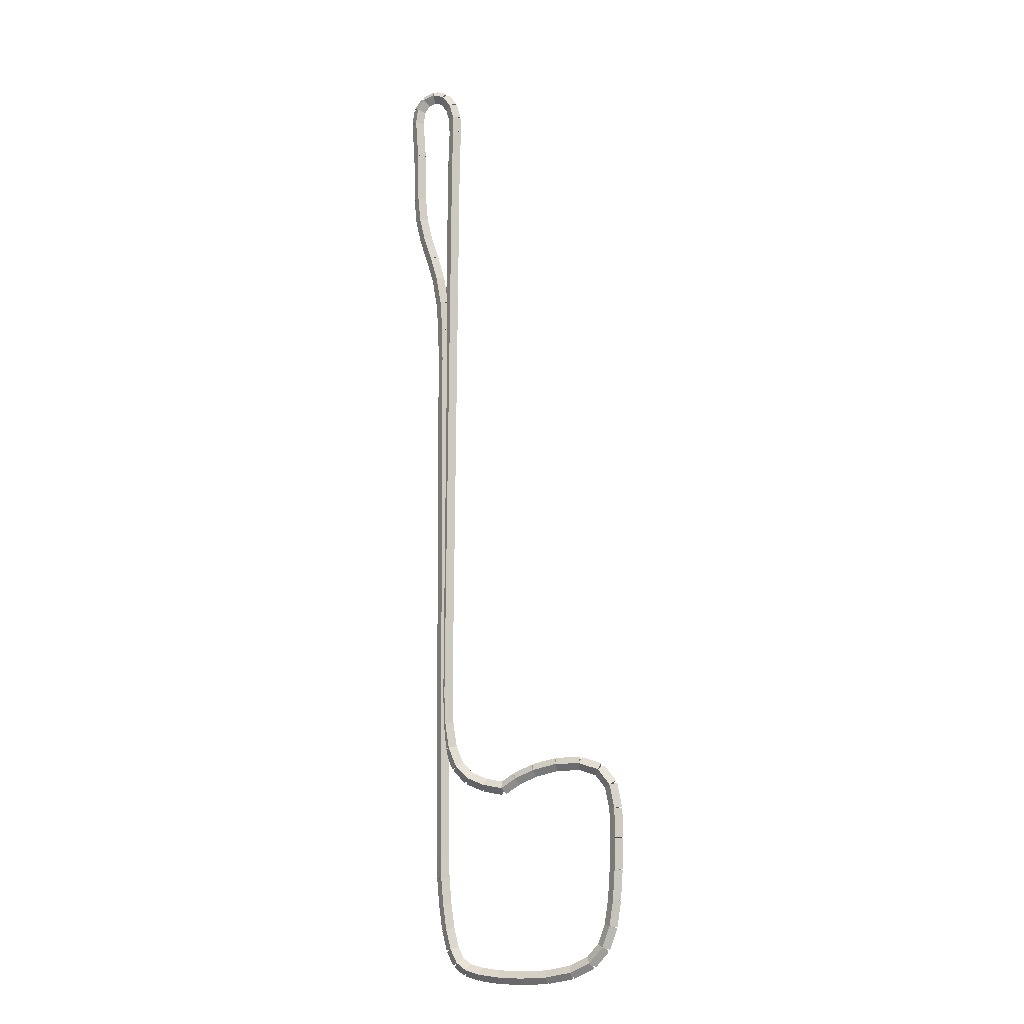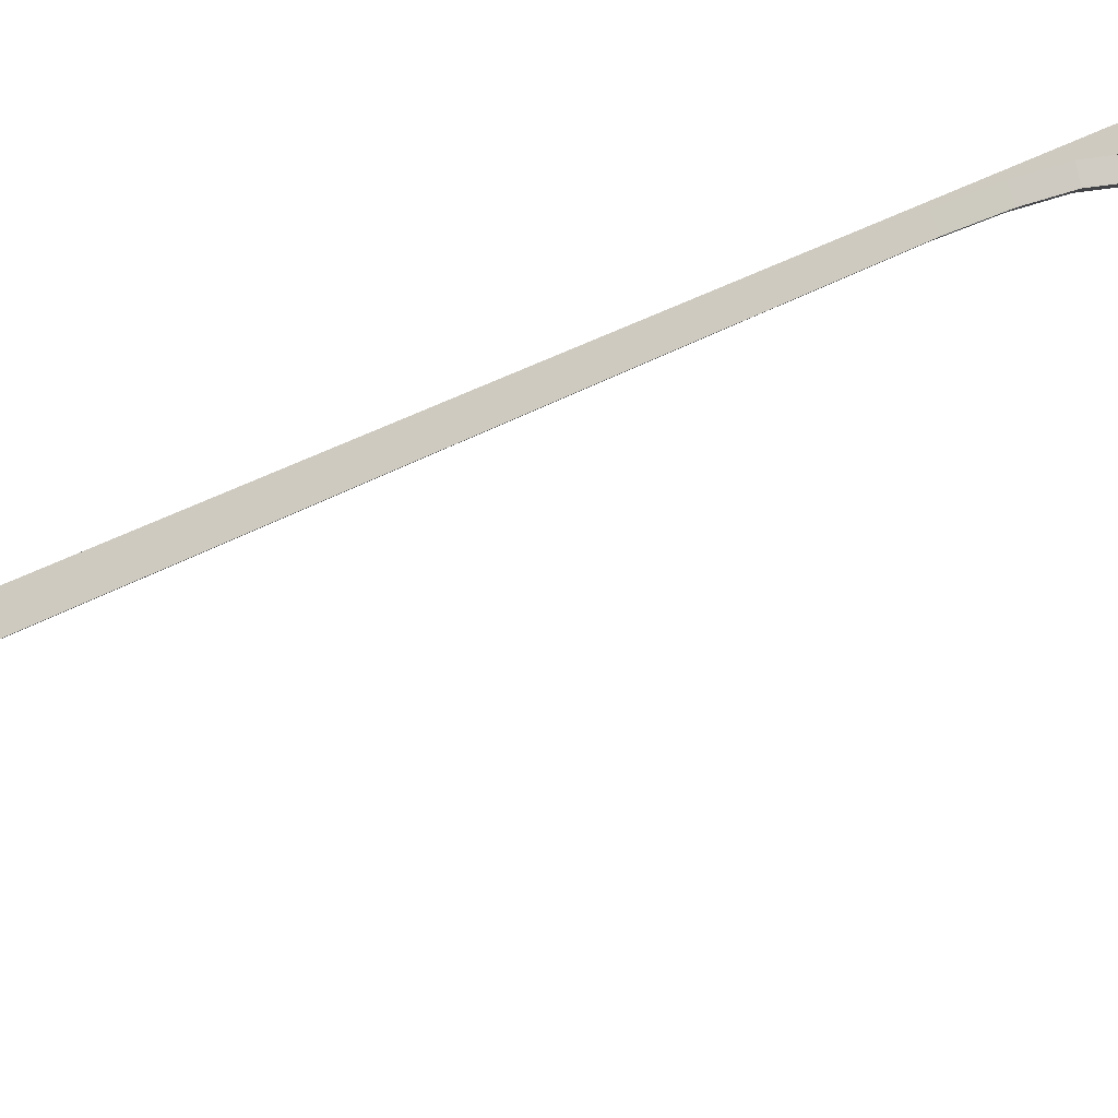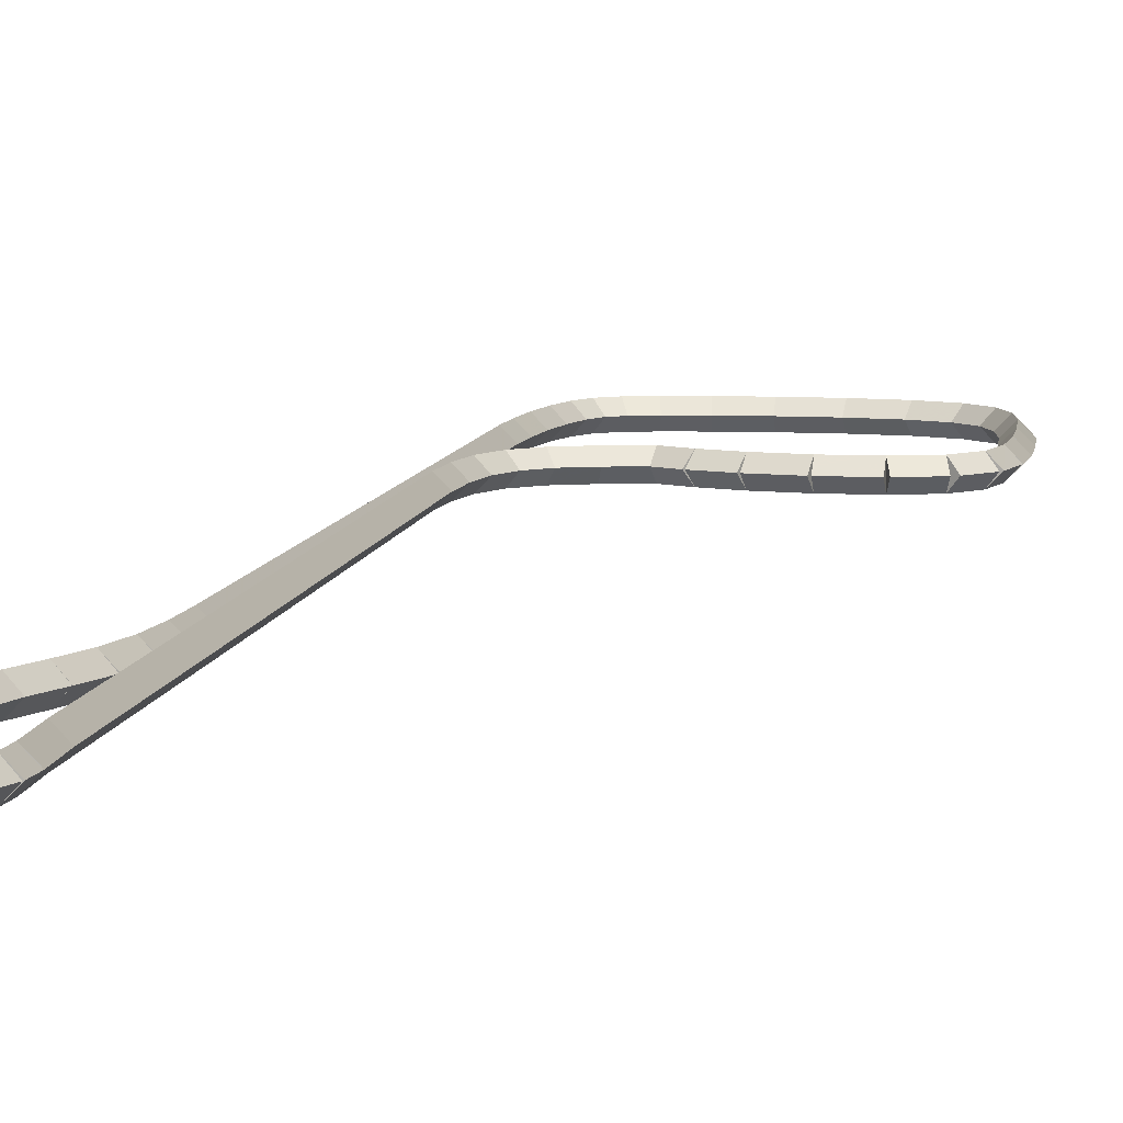
<metadata>
{"format":"obj","ext":"obj","renderer":"f3d","projection":"perspective","resolution":1024,"background":"white","views":[{"elev":-11.1,"azim":-163.4,"up":"+Y"},{"elev":40.2,"azim":-123.9,"up":"+Z"},{"elev":6.7,"azim":-171.6,"up":"+Z"}]}
</metadata>
<code>
g name
v 18.39 20.23 29.4
v 18.43 20.03 29.2
v 18.39 20.23 29
v 18.36 20.43 29.2
v 17.8 20.12 29.4
v 17.84 19.92 29.2
v 17.8 20.12 29
v 17.76 20.31 29.2
f 1 2 3 4
f 6 2 1 5
f 5 1 4 8
f 6 5 8 7
f 8 4 3 7
f 7 3 2 6
g name
v 18.9 20.44 29.4
v 18.98 20.26 29.2
v 18.9 20.44 29
v 18.83 20.63 29.2
v 18.39 20.23 29.4
v 18.47 20.04 29.2
v 18.39 20.23 29
v 18.32 20.41 29.2
f 9 10 11 12
f 14 10 9 13
f 13 9 12 16
f 14 13 16 15
f 16 12 11 15
f 15 11 10 14
g name
v 19.27 20.81 29.4
v 19.41 20.67 29.2
v 19.27 20.81 29
v 19.13 20.95 29.2
v 18.9 20.44 29.4
v 19.04 20.3 29.2
v 18.9 20.44 29
v 18.76 20.58 29.2
f 17 18 19 20
f 22 18 17 21
f 21 17 20 24
f 22 21 24 23
f 24 20 19 23
f 23 19 18 22
g name
v 19.51 21.39 29.4
v 19.69 21.31 29.2
v 19.51 21.39 29
v 19.32 21.46 29.2
v 19.27 20.81 29.4
v 19.46 20.74 29.2
v 19.27 20.81 29
v 19.09 20.89 29.2
f 25 26 27 28
f 30 26 25 29
f 29 25 28 32
f 30 29 32 31
f 32 28 27 31
f 31 27 26 30
g name
v 19.62 22.13 29.4
v 19.82 22.1 29.2
v 19.62 22.13 29
v 19.42 22.16 29.2
v 19.51 21.39 29.4
v 19.71 21.36 29.2
v 19.51 21.39 29
v 19.31 21.42 29.2
f 33 34 35 36
f 38 34 33 37
f 37 33 36 40
f 38 37 40 39
f 40 36 35 39
f 39 35 34 38
g name
v 19.66 23.03 29.4
v 19.86 23.02 29.2
v 19.66 23.03 29
v 19.46 23.04 29.2
v 19.62 22.13 29.4
v 19.82 22.12 29.2
v 19.62 22.13 29
v 19.42 22.14 29.2
f 41 42 43 44
f 46 42 41 45
f 45 41 44 48
f 46 45 48 47
f 48 44 43 47
f 47 43 42 46
g name
v 19.52 40.59 29.4
v 19.72 40.59 29.2
v 19.52 40.59 29
v 19.32 40.59 29.2
v 19.66 23.03 29.4
v 19.86 23.03 29.2
v 19.66 23.03 29
v 19.46 23.03 29.2
f 49 50 51 52
f 54 50 49 53
f 53 49 52 56
f 54 53 56 55
f 56 52 51 55
f 55 51 50 54
g name
v 19.49 41.73 29.4
v 19.69 41.73 29.2
v 19.49 41.73 29
v 19.29 41.72 29.2
v 19.52 40.59 29.4
v 19.72 40.6 29.2
v 19.52 40.59 29
v 19.32 40.59 29.2
f 57 58 59 60
f 62 58 57 61
f 61 57 60 64
f 62 61 64 63
f 64 60 59 63
f 63 59 58 62
g name
v 19.51 42.22 29.4
v 19.71 42.21 29.2
v 19.51 42.22 29
v 19.31 42.23 29.2
v 19.49 41.73 29.4
v 19.69 41.72 29.2
v 19.49 41.73 29
v 19.29 41.74 29.2
f 65 66 67 68
f 70 66 65 69
f 69 65 68 72
f 70 69 72 71
f 72 68 67 71
f 71 67 66 70
g name
v 19.62 42.64 29.4
v 19.82 42.59 29.2
v 19.62 42.64 29
v 19.43 42.69 29.2
v 19.51 42.22 29.4
v 19.7 42.17 29.2
v 19.51 42.22 29
v 19.32 42.27 29.2
f 73 74 75 76
f 78 74 73 77
f 77 73 76 80
f 78 77 80 79
f 80 76 75 79
f 79 75 74 78
g name
v 19.87 42.96 29.4
v 20.03 42.84 29.2
v 19.87 42.96 29
v 19.71 43.08 29.2
v 19.62 42.64 29.4
v 19.78 42.52 29.2
v 19.62 42.64 29
v 19.47 42.76 29.2
f 81 82 83 84
f 86 82 81 85
f 85 81 84 88
f 86 85 88 87
f 88 84 83 87
f 87 83 82 86
g name
v 20.2 43.06 29.4
v 20.26 42.87 29.2
v 20.2 43.06 29
v 20.15 43.25 29.2
v 19.87 42.96 29.4
v 19.93 42.77 29.2
v 19.87 42.96 29
v 19.81 43.15 29.2
f 89 90 91 92
f 94 90 89 93
f 93 89 92 96
f 94 93 96 95
f 96 92 91 95
f 95 91 90 94
g name
v 20.53 42.94 29.4
v 20.46 42.75 29.2
v 20.53 42.94 29
v 20.6 43.13 29.2
v 20.2 43.06 29.4
v 20.14 42.87 29.2
v 20.2 43.06 29
v 20.27 43.25 29.2
f 97 98 99 100
f 102 98 97 101
f 101 97 100 104
f 102 101 104 103
f 104 100 99 103
f 103 99 98 102
g name
v 20.74 42.62 29.4
v 20.57 42.51 29.2
v 20.74 42.62 29
v 20.91 42.73 29.2
v 20.53 42.94 29.4
v 20.37 42.83 29.2
v 20.53 42.94 29
v 20.7 43.05 29.2
f 105 106 107 108
f 110 106 105 109
f 109 105 108 112
f 110 109 112 111
f 112 108 107 111
f 111 107 106 110
g name
v 20.8 42.18 29.4
v 20.6 42.15 29.2
v 20.8 42.18 29
v 21 42.21 29.2
v 20.74 42.62 29.4
v 20.54 42.6 29.2
v 20.74 42.62 29
v 20.94 42.65 29.2
f 113 114 115 116
f 118 114 113 117
f 117 113 116 120
f 118 117 120 119
f 120 116 115 119
f 119 115 114 118
g name
v 20.72 41 29.4
v 20.52 41.01 29.2
v 20.72 41 29
v 20.92 40.99 29.2
v 20.8 42.18 29.4
v 20.6 42.2 29.2
v 20.8 42.18 29
v 21 42.17 29.2
f 121 122 123 124
f 126 122 121 125
f 125 121 124 128
f 126 125 128 127
f 128 124 123 127
f 127 123 122 126
g name
v 20.69 39.49 29.4
v 20.49 39.49 29.2
v 20.69 39.49 29
v 20.89 39.49 29.2
v 20.72 41 29.4
v 20.52 41 29.2
v 20.72 41 29
v 20.92 41 29.2
f 129 130 131 132
f 134 130 129 133
f 133 129 132 136
f 134 133 136 135
f 136 132 131 135
f 135 131 130 134
g name
v 20.62 38.74 29.4
v 20.42 38.76 29.2
v 20.62 38.74 29
v 20.82 38.72 29.2
v 20.69 39.49 29.4
v 20.49 39.51 29.2
v 20.69 39.49 29
v 20.89 39.47 29.2
f 137 138 139 140
f 142 138 137 141
f 141 137 140 144
f 142 141 144 143
f 144 140 139 143
f 143 139 138 142
g name
v 20.46 38.06 29.4
v 20.27 38.1 29.2
v 20.46 38.06 29
v 20.66 38.01 29.2
v 20.62 38.74 29.4
v 20.43 38.79 29.2
v 20.62 38.74 29
v 20.82 38.7 29.2
f 145 146 147 148
f 150 146 145 149
f 149 145 148 152
f 150 149 152 151
f 152 148 147 151
f 151 147 146 150
g name
v 20.24 37.38 29.4
v 20.05 37.44 29.2
v 20.24 37.38 29
v 20.43 37.32 29.2
v 20.46 38.06 29.4
v 20.27 38.12 29.2
v 20.46 38.06 29
v 20.65 37.99 29.2
f 153 154 155 156
f 158 154 153 157
f 157 153 156 160
f 158 157 160 159
f 160 156 155 159
f 159 155 154 158
g name
v 20.03 36.66 29.4
v 19.84 36.72 29.2
v 20.03 36.66 29
v 20.23 36.6 29.2
v 20.24 37.38 29.4
v 20.05 37.44 29.2
v 20.24 37.38 29
v 20.43 37.33 29.2
f 161 162 163 164
f 166 162 161 165
f 165 161 164 168
f 166 165 168 167
f 168 164 163 167
f 167 163 162 166
g name
v 19.89 35.83 29.4
v 19.69 35.87 29.2
v 19.89 35.83 29
v 20.09 35.8 29.2
v 20.03 36.66 29.4
v 19.84 36.69 29.2
v 20.03 36.66 29
v 20.23 36.63 29.2
f 169 170 171 172
f 174 170 169 173
f 173 169 172 176
f 174 173 176 175
f 176 172 171 175
f 175 171 170 174
g name
v 19.83 34.91 29.4
v 19.63 34.92 29.2
v 19.83 34.91 29
v 20.03 34.89 29.2
v 19.89 35.83 29.4
v 19.69 35.85 29.2
v 19.89 35.83 29
v 20.09 35.82 29.2
f 177 178 179 180
f 182 178 177 181
f 181 177 180 184
f 182 181 184 183
f 184 180 179 183
f 183 179 178 182
g name
v 19.81 33.93 29.4
v 19.61 33.93 29.2
v 19.81 33.93 29
v 20.01 33.92 29.2
v 19.83 34.91 29.4
v 19.63 34.91 29.2
v 19.83 34.91 29
v 20.03 34.9 29.2
f 185 186 187 188
f 190 186 185 189
f 189 185 188 192
f 190 189 192 191
f 192 188 187 191
f 191 187 186 190
g name
v 19.75 18.2 29.4
v 19.55 18.21 29.2
v 19.75 18.2 29
v 19.95 18.2 29.2
v 19.81 33.93 29.4
v 19.61 33.93 29.2
v 19.81 33.93 29
v 20.01 33.93 29.2
f 193 194 195 196
f 198 194 193 197
f 197 193 196 200
f 198 197 200 199
f 200 196 195 199
f 199 195 194 198
g name
v 19.72 17.41 29.4
v 19.52 17.42 29.2
v 19.72 17.41 29
v 19.92 17.4 29.2
v 19.75 18.2 29.4
v 19.55 18.21 29.2
v 19.75 18.2 29
v 19.95 18.2 29.2
f 201 202 203 204
f 206 202 201 205
f 205 201 204 208
f 206 205 208 207
f 208 204 203 207
f 207 203 202 206
g name
v 19.65 16.63 29.4
v 19.45 16.65 29.2
v 19.65 16.63 29
v 19.85 16.61 29.2
v 19.72 17.41 29.4
v 19.52 17.42 29.2
v 19.72 17.41 29
v 19.92 17.39 29.2
f 209 210 211 212
f 214 210 209 213
f 213 209 212 216
f 214 213 216 215
f 216 212 211 215
f 215 211 210 214
g name
v 19.55 15.89 29.4
v 19.35 15.91 29.2
v 19.55 15.89 29
v 19.75 15.86 29.2
v 19.65 16.63 29.4
v 19.45 16.66 29.2
v 19.65 16.63 29
v 19.85 16.6 29.2
f 217 218 219 220
f 222 218 217 221
f 221 217 220 224
f 222 221 224 223
f 224 220 219 223
f 223 219 218 222
g name
v 19.4 15.29 29.4
v 19.21 15.34 29.2
v 19.4 15.29 29
v 19.6 15.25 29.2
v 19.55 15.89 29.4
v 19.35 15.93 29.2
v 19.55 15.89 29
v 19.74 15.84 29.2
f 225 226 227 228
f 230 226 225 229
f 229 225 228 232
f 230 229 232 231
f 232 228 227 231
f 231 227 226 230
g name
v 19.21 14.9 29.4
v 19.03 14.99 29.2
v 19.21 14.9 29
v 19.39 14.81 29.2
v 19.4 15.29 29.4
v 19.22 15.38 29.2
v 19.4 15.29 29
v 19.58 15.21 29.2
f 233 234 235 236
f 238 234 233 237
f 237 233 236 240
f 238 237 240 239
f 240 236 235 239
f 239 235 234 238
g name
v 18.91 14.68 29.4
v 18.8 14.84 29.2
v 18.91 14.68 29
v 19.03 14.52 29.2
v 19.21 14.9 29.4
v 19.09 15.06 29.2
v 19.21 14.9 29
v 19.33 14.74 29.2
f 241 242 243 244
f 246 242 241 245
f 245 241 244 248
f 246 245 248 247
f 248 244 243 247
f 247 243 242 246
g name
v 18.5 14.56 29.4
v 18.45 14.75 29.2
v 18.5 14.56 29
v 18.56 14.37 29.2
v 18.91 14.68 29.4
v 18.86 14.87 29.2
v 18.91 14.68 29
v 18.97 14.49 29.2
f 249 250 251 252
f 254 250 249 253
f 253 249 252 256
f 254 253 256 255
f 256 252 251 255
f 255 251 250 254
g name
v 17.92 14.49 29.4
v 17.89 14.69 29.2
v 17.92 14.49 29
v 17.94 14.29 29.2
v 18.5 14.56 29.4
v 18.48 14.76 29.2
v 18.5 14.56 29
v 18.53 14.36 29.2
f 257 258 259 260
f 262 258 257 261
f 261 257 260 264
f 262 261 264 263
f 264 260 259 263
f 263 259 258 262
g name
v 17.21 14.47 29.4
v 17.2 14.67 29.2
v 17.21 14.47 29
v 17.21 14.27 29.2
v 17.92 14.49 29.4
v 17.91 14.69 29.2
v 17.92 14.49 29
v 17.93 14.29 29.2
f 265 266 267 268
f 270 266 265 269
f 269 265 268 272
f 270 269 272 271
f 272 268 267 271
f 271 267 266 270
g name
v 16.41 14.51 29.4
v 16.42 14.71 29.2
v 16.41 14.51 29
v 16.4 14.31 29.2
v 17.21 14.47 29.4
v 17.22 14.67 29.2
v 17.21 14.47 29
v 17.2 14.27 29.2
f 273 274 275 276
f 278 274 273 277
f 277 273 276 280
f 278 277 280 279
f 280 276 275 279
f 279 275 274 278
g name
v 15.66 14.66 29.4
v 15.7 14.86 29.2
v 15.66 14.66 29
v 15.62 14.46 29.2
v 16.41 14.51 29.4
v 16.45 14.71 29.2
v 16.41 14.51 29
v 16.37 14.32 29.2
f 281 282 283 284
f 286 282 281 285
f 285 281 284 288
f 286 285 288 287
f 288 284 283 287
f 287 283 282 286
g name
v 15.06 14.95 29.4
v 15.15 15.13 29.2
v 15.06 14.95 29
v 14.98 14.77 29.2
v 15.66 14.66 29.4
v 15.75 14.84 29.2
v 15.66 14.66 29
v 15.57 14.48 29.2
f 289 290 291 292
f 294 290 289 293
f 293 289 292 296
f 294 293 296 295
f 296 292 291 295
f 295 291 290 294
g name
v 14.67 15.4 29.4
v 14.82 15.53 29.2
v 14.67 15.4 29
v 14.52 15.27 29.2
v 15.06 14.95 29.4
v 15.21 15.08 29.2
v 15.06 14.95 29
v 14.91 14.82 29.2
f 297 298 299 300
f 302 298 297 301
f 301 297 300 304
f 302 301 304 303
f 304 300 299 303
f 303 299 298 302
g name
v 14.44 16.02 29.4
v 14.63 16.09 29.2
v 14.44 16.02 29
v 14.25 15.95 29.2
v 14.67 15.4 29.4
v 14.85 15.47 29.2
v 14.67 15.4 29
v 14.48 15.33 29.2
f 305 306 307 308
f 310 306 305 309
f 309 305 308 312
f 310 309 312 311
f 312 308 307 311
f 311 307 306 310
g name
v 14.32 16.79 29.4
v 14.52 16.82 29.2
v 14.32 16.79 29
v 14.13 16.76 29.2
v 14.44 16.02 29.4
v 14.64 16.05 29.2
v 14.44 16.02 29
v 14.24 15.99 29.2
f 313 314 315 316
f 318 314 313 317
f 317 313 316 320
f 318 317 320 319
f 320 316 315 319
f 319 315 314 318
g name
v 14.27 17.68 29.4
v 14.46 17.69 29.2
v 14.27 17.68 29
v 14.07 17.67 29.2
v 14.32 16.79 29.4
v 14.52 16.8 29.2
v 14.32 16.79 29
v 14.12 16.78 29.2
f 321 322 323 324
f 326 322 321 325
f 325 321 324 328
f 326 325 328 327
f 328 324 323 327
f 327 323 322 326
g name
v 14.23 18.61 29.4
v 14.43 18.62 29.2
v 14.23 18.61 29
v 14.03 18.61 29.2
v 14.27 17.68 29.4
v 14.46 17.69 29.2
v 14.27 17.68 29
v 14.07 17.68 29.2
f 329 330 331 332
f 334 330 329 333
f 333 329 332 336
f 334 333 336 335
f 336 332 331 335
f 335 331 330 334
g name
v 14.26 19.49 29.4
v 14.46 19.49 29.2
v 14.26 19.49 29
v 14.06 19.5 29.2
v 14.23 18.61 29.4
v 14.43 18.61 29.2
v 14.23 18.61 29
v 14.03 18.62 29.2
f 337 338 339 340
f 342 338 337 341
f 341 337 340 344
f 342 341 344 343
f 344 340 339 343
f 343 339 338 342
g name
v 14.4 20.19 29.4
v 14.59 20.15 29.2
v 14.4 20.19 29
v 14.2 20.23 29.2
v 14.26 19.49 29.4
v 14.45 19.45 29.2
v 14.26 19.49 29
v 14.06 19.53 29.2
f 345 346 347 348
f 350 346 345 349
f 349 345 348 352
f 350 349 352 351
f 352 348 347 351
f 351 347 346 350
g name
v 14.76 20.65 29.4
v 14.91 20.53 29.2
v 14.76 20.65 29
v 14.6 20.77 29.2
v 14.4 20.19 29.4
v 14.55 20.07 29.2
v 14.4 20.19 29
v 14.24 20.32 29.2
f 353 354 355 356
f 358 354 353 357
f 357 353 356 360
f 358 357 360 359
f 360 356 355 359
f 359 355 354 358
g name
v 15.35 20.84 29.4
v 15.41 20.65 29.2
v 15.35 20.84 29
v 15.29 21.03 29.2
v 14.76 20.65 29.4
v 14.82 20.46 29.2
v 14.76 20.65 29
v 14.7 20.84 29.2
f 361 362 363 364
f 366 362 361 365
f 365 361 364 368
f 366 365 368 367
f 368 364 363 367
f 367 363 362 366
g name
v 16.09 20.82 29.4
v 16.09 20.62 29.2
v 16.09 20.82 29
v 16.1 21.02 29.2
v 15.35 20.84 29.4
v 15.35 20.64 29.2
v 15.35 20.84 29
v 15.36 21.04 29.2
f 369 370 371 372
f 374 370 369 373
f 373 369 372 376
f 374 373 376 375
f 376 372 371 375
f 375 371 370 374
g name
v 16.8 20.65 29.4
v 16.75 20.46 29.2
v 16.8 20.65 29
v 16.85 20.85 29.2
v 16.09 20.82 29.4
v 16.04 20.63 29.2
v 16.09 20.82 29
v 16.14 21.02 29.2
f 377 378 379 380
f 382 378 377 381
f 381 377 380 384
f 382 381 384 383
f 384 380 379 383
f 383 379 378 382
g name
v 17.36 20.4 29.4
v 17.28 20.22 29.2
v 17.36 20.4 29
v 17.45 20.59 29.2
v 16.8 20.65 29.4
v 16.72 20.47 29.2
v 16.8 20.65 29
v 16.88 20.84 29.2
f 385 386 387 388
f 390 386 385 389
f 389 385 388 392
f 390 389 392 391
f 392 388 387 391
f 391 387 386 390
g name
v 17.8 20.12 29.4
v 17.69 19.95 29.2
v 17.8 20.12 29
v 17.91 20.29 29.2
v 17.36 20.4 29.4
v 17.26 20.24 29.2
v 17.36 20.4 29
v 17.47 20.57 29.2
f 393 394 395 396
f 398 394 393 397
f 397 393 396 400
f 398 397 400 399
f 400 396 395 399
f 399 395 394 398

</code>
